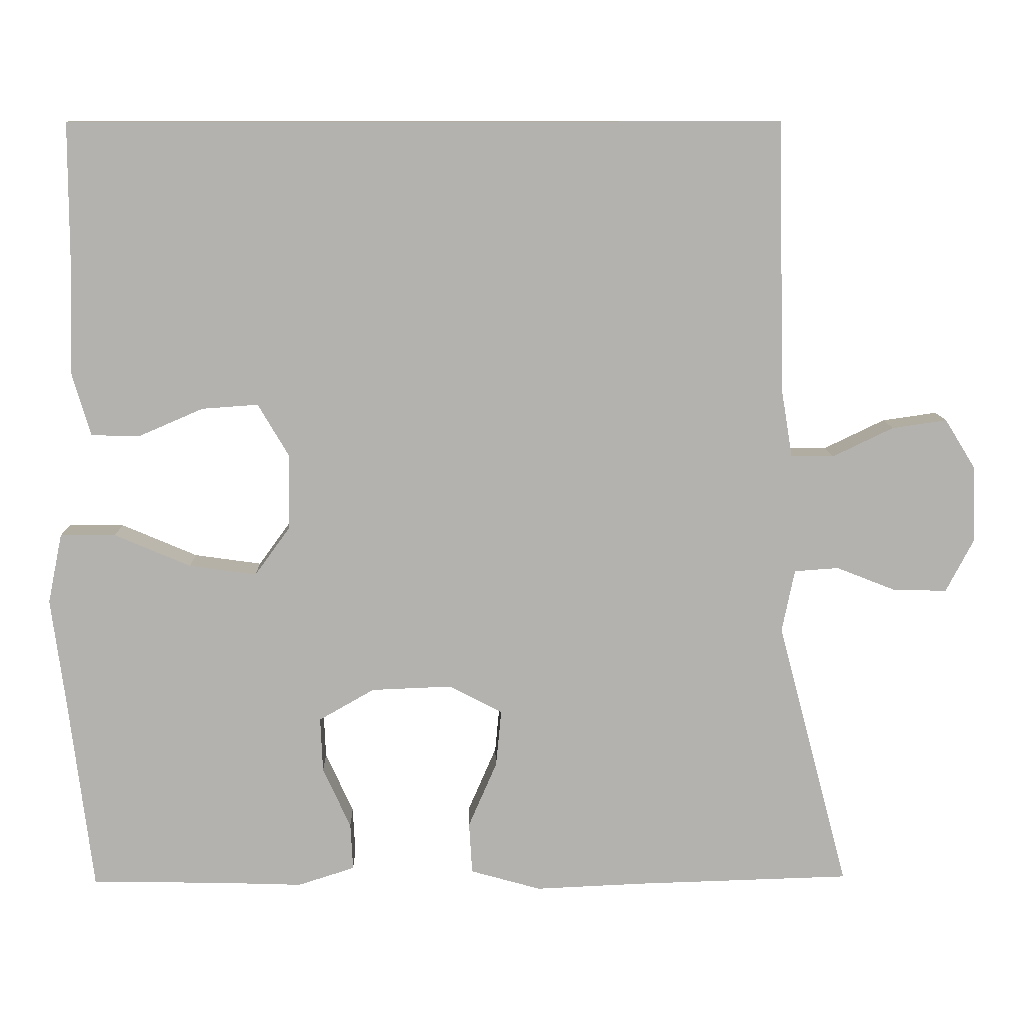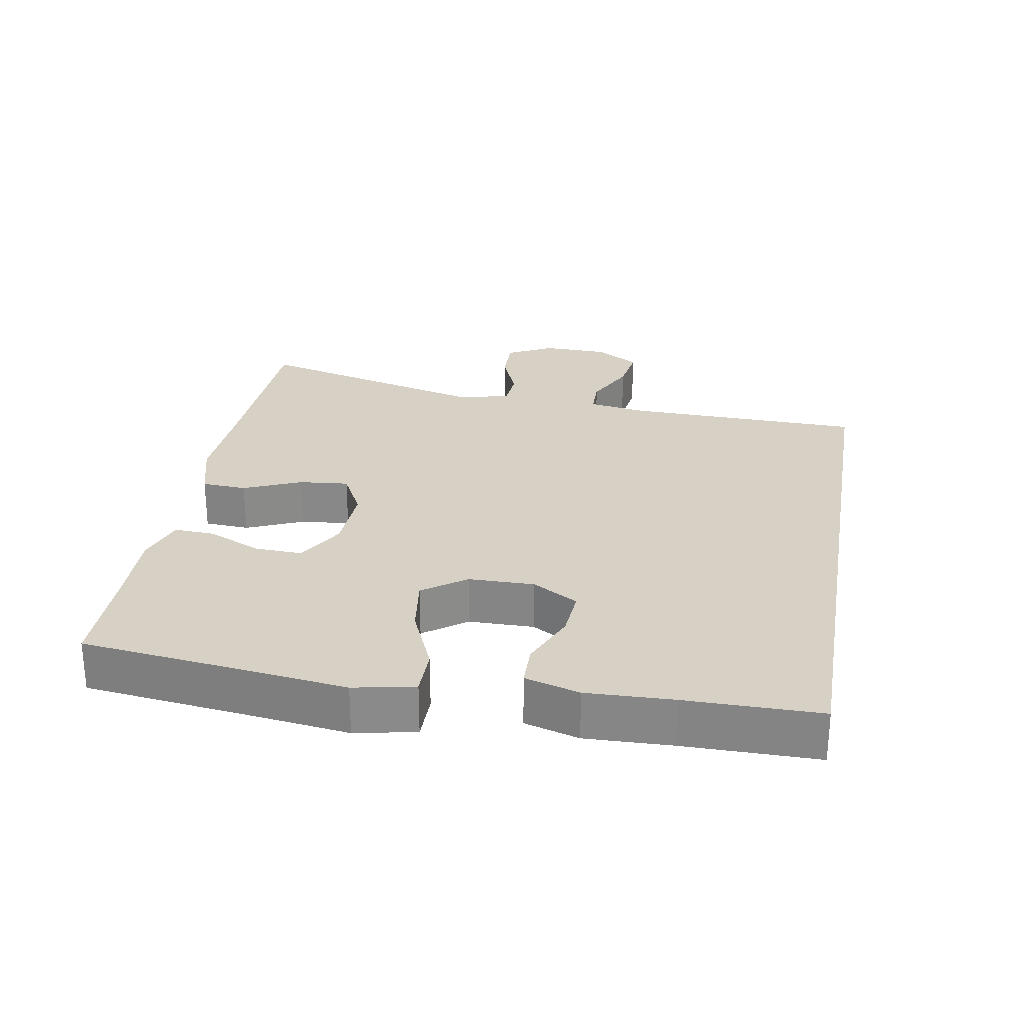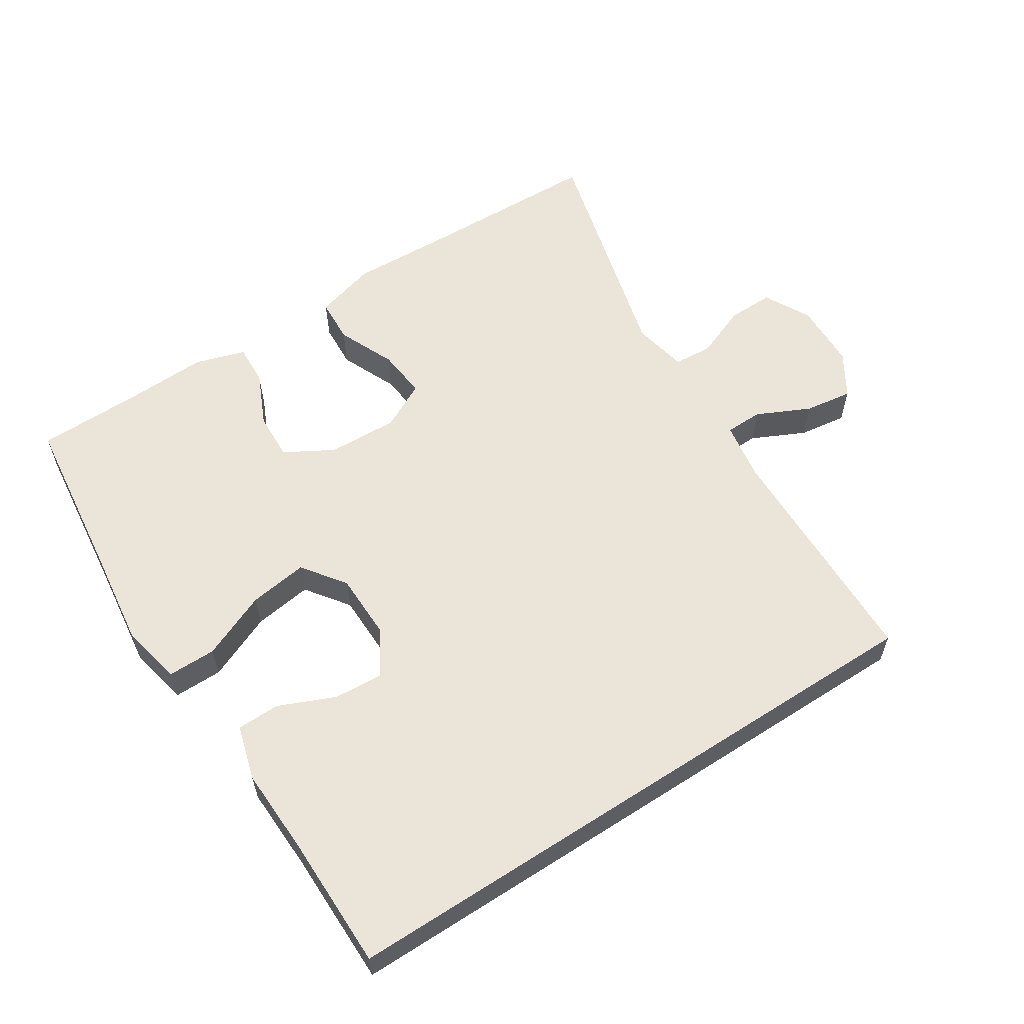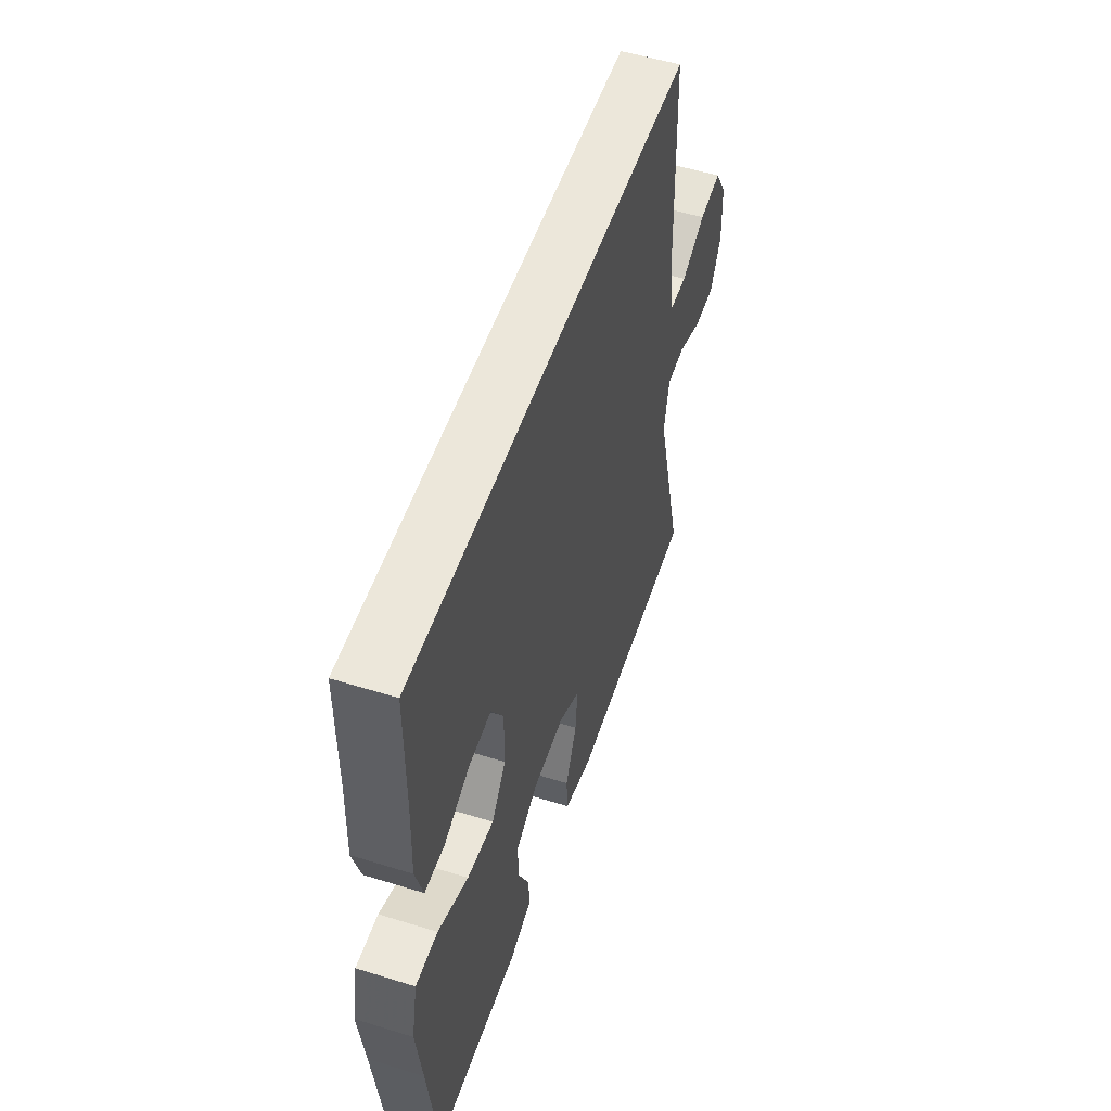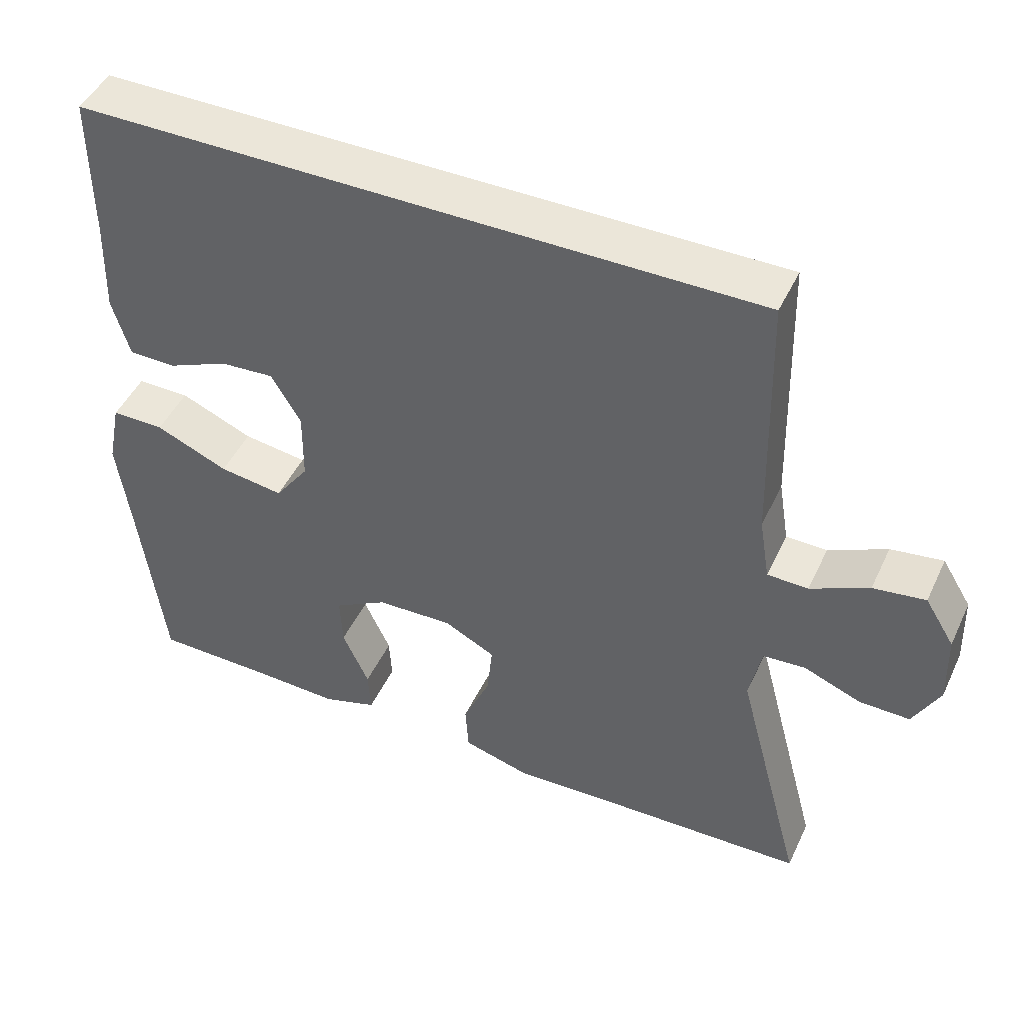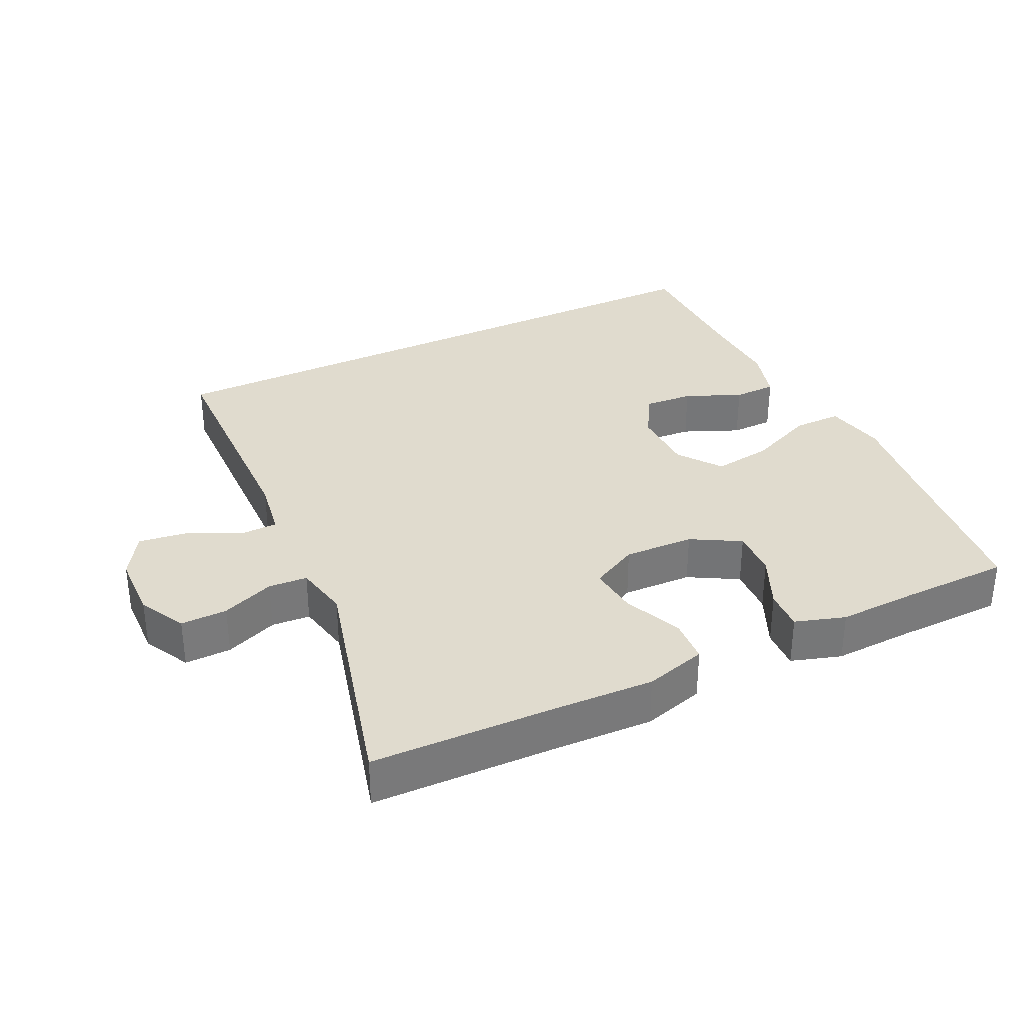
<metadata>
{"format":"obj","ext":"obj","renderer":"f3d","projection":"perspective","resolution":1024,"background":"white","views":[{"elev":10.4,"azim":-1.3,"up":"+Z"},{"elev":26.7,"azim":-80.2,"up":"+Y"},{"elev":58.9,"azim":-33.0,"up":"+Y"},{"elev":53.2,"azim":-71.6,"up":"+Z"},{"elev":46.7,"azim":24.3,"up":"+Z"},{"elev":33.4,"azim":154.1,"up":"+Y"}]}
</metadata>
<code>
v -0.5 0.07 -0.5
v -0.53 0.07 -0.254
v -0.548 0.07 -0.117
v -0.53 0.07 -0.029
v -0.46 0.07 -0.029
v -0.364 0.07 -0.07
v -0.279 0.07 -0.082
v -0.234 0.07 -0.02
v -0.233 0.07 0.075
v -0.272 0.07 0.141
v -0.343 0.07 0.136
v -0.424 0.07 0.101
v -0.486 0.07 0.102
v -0.509 0.07 0.181
v -0.505 0.07 0.306
v -0.505 0.07 0.5
v 0.395 0.07 0.5
v 0.404 0.07 0.157
v 0.418 0.07 0.072
v 0.472 0.07 0.071
v 0.549 0.07 0.108
v 0.618 0.07 0.118
v 0.657 0.07 0.055
v 0.66 0.07 -0.041
v 0.625 0.07 -0.108
v 0.558 0.07 -0.107
v 0.482 0.07 -0.077
v 0.426 0.07 -0.081
v 0.41 0.07 -0.16
v 0.5 0.07 -0.5
v 0.229 0.07 -0.508
v 0.091 0.07 -0.514
v 0.002 0.07 -0.489
v -0.002 0.07 -0.424
v 0.034 0.07 -0.341
v 0.041 0.07 -0.269
v -0.027 0.07 -0.234
v -0.128 0.07 -0.238
v -0.198 0.07 -0.278
v -0.195 0.07 -0.347
v -0.16 0.07 -0.424
v -0.157 0.07 -0.483
v -0.229 0.07 -0.506
v -0.345 0.07 -0.502
v -0.5 0 -0.5
v -0.53 0 -0.254
v -0.548 0 -0.117
v -0.53 0 -0.029
v -0.46 0 -0.029
v -0.364 0 -0.07
v -0.279 0 -0.082
v -0.234 0 -0.02
v -0.233 0 0.075
v -0.272 0 0.141
v -0.343 0 0.136
v -0.424 0 0.101
v -0.486 0 0.102
v -0.509 0 0.181
v -0.505 0 0.306
v -0.505 0 0.5
v 0.395 0 0.5
v 0.404 0 0.157
v 0.418 0 0.072
v 0.472 0 0.071
v 0.549 0 0.108
v 0.618 0 0.118
v 0.657 0 0.055
v 0.66 0 -0.041
v 0.625 0 -0.108
v 0.558 0 -0.107
v 0.482 0 -0.077
v 0.426 0 -0.081
v 0.41 0 -0.16
v 0.5 0 -0.5
v 0.229 0 -0.508
v 0.091 0 -0.514
v 0.002 0 -0.489
v -0.002 0 -0.424
v 0.034 0 -0.341
v 0.041 0 -0.269
v -0.027 0 -0.234
v -0.128 0 -0.238
v -0.198 0 -0.278
v -0.195 0 -0.347
v -0.16 0 -0.424
v -0.157 0 -0.483
v -0.229 0 -0.506
v -0.345 0 -0.502
f 41 42 43 44
f 40 41 44 1
f 39 40 1 2
f 38 39 2 3
f 37 38 3 4
f 32 33 34 35
f 31 32 35 36
f 29 30 31 36
f 28 29 36 37
f 24 25 26 27
f 24 27 28
f 23 24 28
f 20 21 22 23
f 19 20 23 28
f 18 19 28 37
f 15 16 17 18
f 11 12 13 14
f 10 11 14 15
f 37 4 5 6
f 37 6 7
f 18 37 7 8
f 10 15 18
f 9 10 18
f 8 9 18
f 88 87 86 85
f 45 88 85 84
f 46 45 84 83
f 47 46 83 82
f 48 47 82 81
f 79 78 77 76
f 80 79 76 75
f 80 75 74 73
f 81 80 73 72
f 71 70 69 68
f 72 71 68
f 72 68 67
f 67 66 65 64
f 72 67 64 63
f 81 72 63 62
f 62 61 60 59
f 58 57 56 55
f 59 58 55 54
f 50 49 48 81
f 51 50 81
f 52 51 81 62
f 62 59 54
f 62 54 53
f 62 53 52
f 1 45 46 2
f 2 46 47 3
f 3 47 48 4
f 4 48 49 5
f 5 49 50 6
f 6 50 51 7
f 7 51 52 8
f 8 52 53 9
f 9 53 54 10
f 10 54 55 11
f 11 55 56 12
f 12 56 57 13
f 13 57 58 14
f 14 58 59 15
f 15 59 60 16
f 16 60 61 17
f 17 61 62 18
f 18 62 63 19
f 19 63 64 20
f 20 64 65 21
f 21 65 66 22
f 22 66 67 23
f 23 67 68 24
f 24 68 69 25
f 25 69 70 26
f 26 70 71 27
f 27 71 72 28
f 28 72 73 29
f 29 73 74 30
f 30 74 75 31
f 31 75 76 32
f 32 76 77 33
f 33 77 78 34
f 34 78 79 35
f 35 79 80 36
f 36 80 81 37
f 37 81 82 38
f 38 82 83 39
f 39 83 84 40
f 40 84 85 41
f 41 85 86 42
f 42 86 87 43
f 43 87 88 44
f 44 88 45 1

</code>
